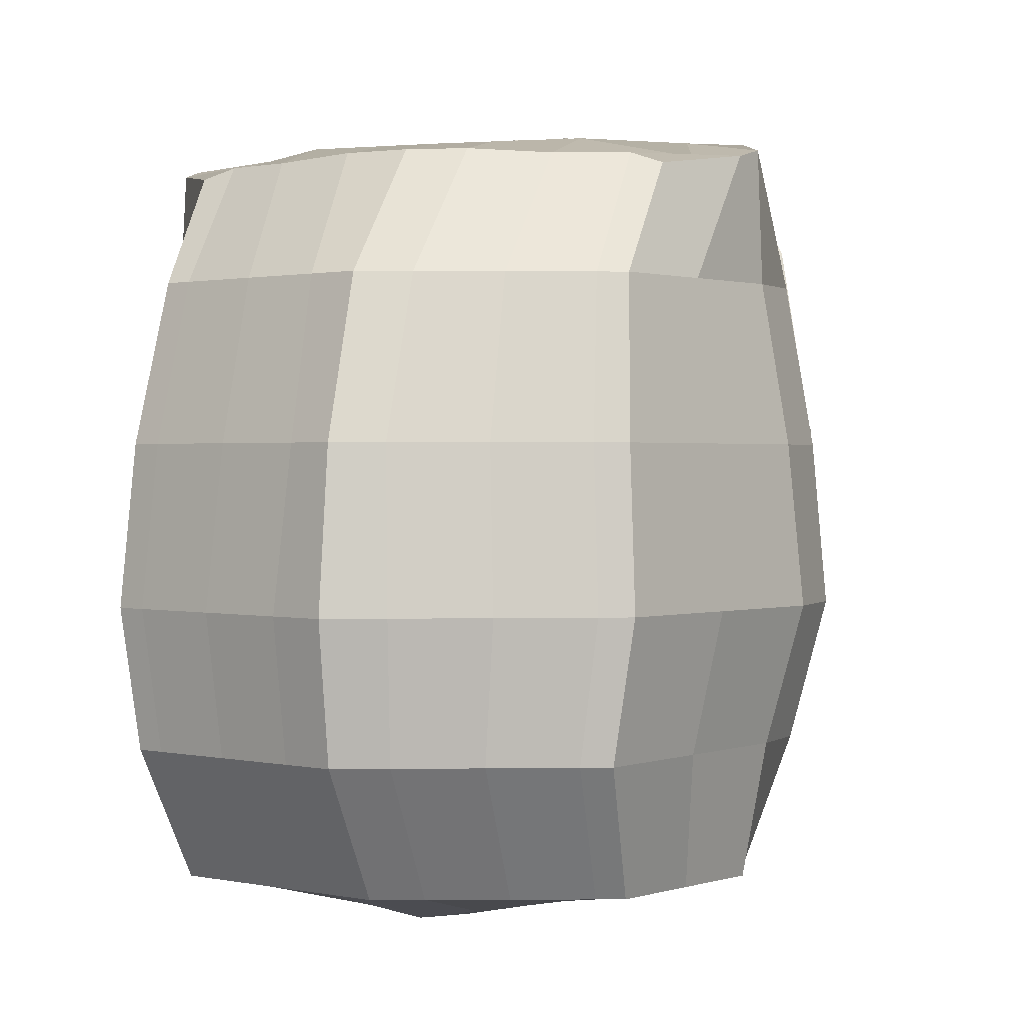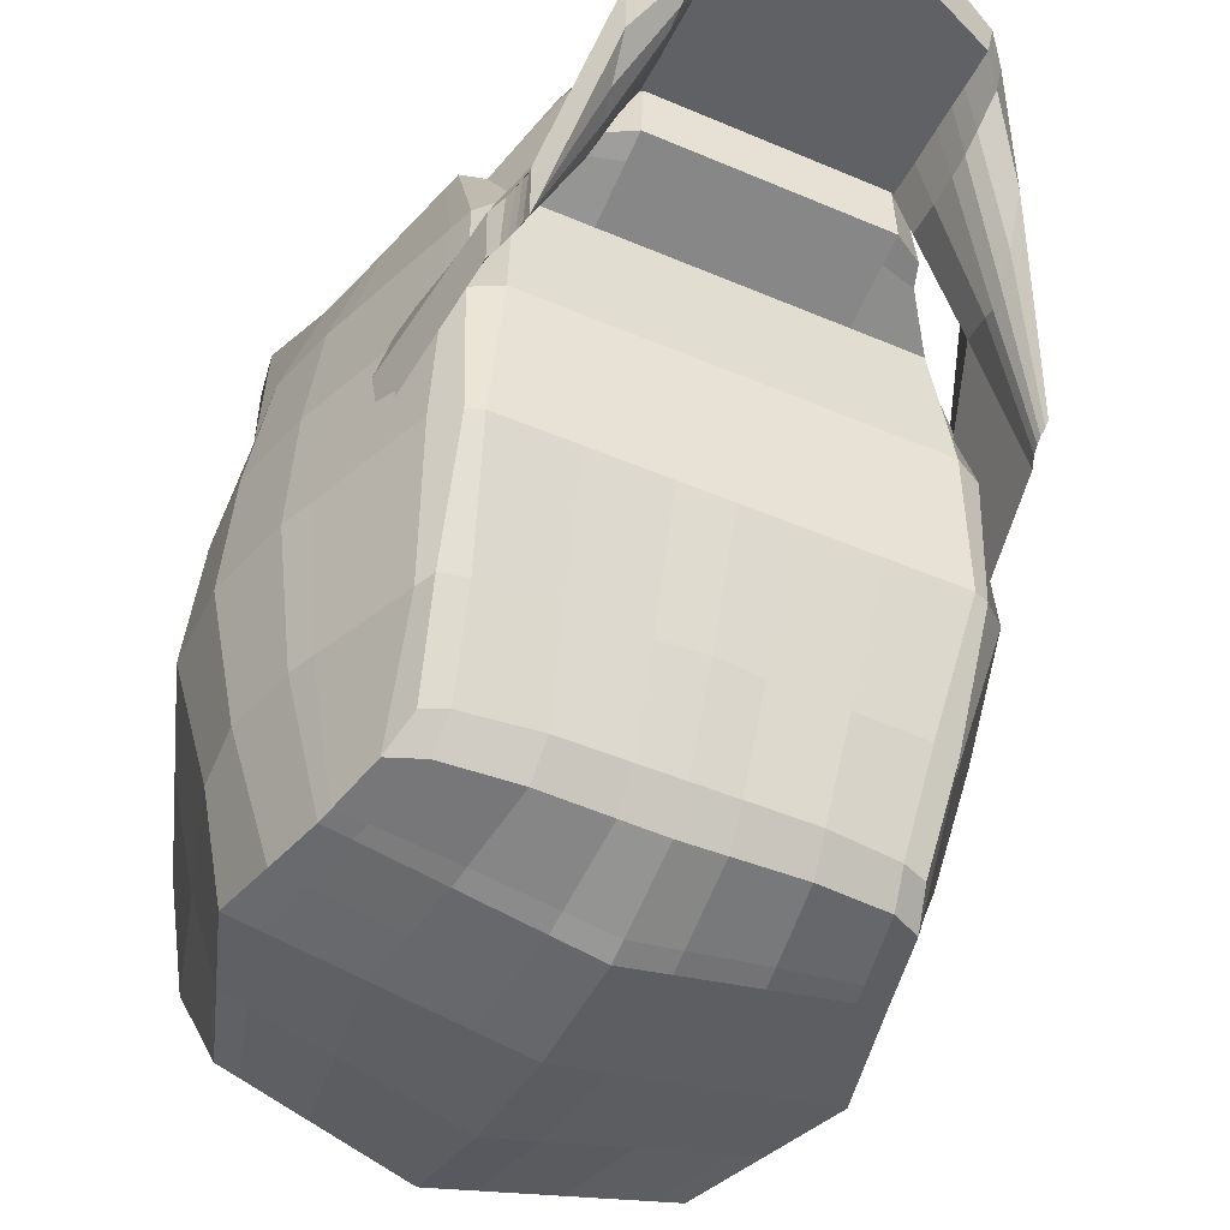
<metadata>
{"format":"obj","ext":"obj","renderer":"f3d","projection":"perspective","resolution":1024,"background":"white","views":[{"elev":0.9,"azim":-160.7,"up":"+Z"},{"elev":-47.2,"azim":-25.9,"up":"+Z"}]}
</metadata>
<code>
o jaw_Cube
v 0.25 0.007903 1.837
v 0.7799 0.833 0.9619
v 0.5 0.7819 1.574
v 0.25 0.7819 1.574
v 0.9457 0.6694 0.7007
v 1.004 0.8793 0.6845
v 0.9457 0.6694 0.4386
v 1.004 0.8729 0.4275
v 0.5579 0.147 1.791
v 0.75 0.3813 1.507
v 0.75 0.3813 1.245
v 0.5 0.1131 1.574
v 0.25 0.007903 1.574
v 0.7799 0.8359 1.184
v 0.4436 0.7677 1.807
v 0.25 0.7819 1.837
v 0.9804 0.8201 0.4356
v 0.9687 0.7791 0.4384
v 0.9599 0.7431 0.4386
v 0.9538 0.7036 0.4386
v 0.9658 0.8209 0.7148
v 0.9533 0.7738 0.7185
v 0.9447 0.7378 0.7185
v 0.9386 0.7036 0.7185
v 0.7348 0.6736 1.18
v 0.7348 0.6167 1.202
v 0.7348 0.5521 1.257
v 0.7348 0.4802 1.363
v 0.4436 0.4451 1.752
v 0.4436 0.3425 1.752
v 0.473 0.3032 1.804
v 0.25 0.4593 1.781
v 0.25 0.3007 1.781
v 0.25 0.1473 1.837
v 0.25 0.6233 1.574
v 0.25 0.4646 1.574
v 0.25 0.3059 1.574
v 0.25 0.1473 1.574
v 0.5 0.6237 1.569
v 0.5 0.4646 1.574
v 0.5 0.362 1.574
v 0.5 0.2717 1.574
v 0.75 0.6748 0.8839
v 0.75 0.6258 0.8715
v 0.75 0.5619 0.9161
v 0.75 0.4837 1.036
v 0.9996 1.459 0.6833
v 1.098 1.49 0.2414
v 1.134 1.49 0.443
v 1.03 1.461 0.8543
v 0.5687 0.1868 1.484
v 0.5769 0.796 1.406
v 0.6266 0.2207 1.7
v 0.6054 0.785 1.615
v 0.5687 0.33 1.426
v 0.5687 0.417 1.393
v 0.5687 0.5089 1.381
v 0.5687 0.6377 1.381
v 0.6224 0.3629 1.661
v 0.593 0.3986 1.595
v 0.593 0.4908 1.58
v 0.593 0.6259 1.606
v 0.225 0.7661 1.857
v 0.025 0.7661 1.857
v 0.4278 0.7526 1.829
v 0.2729 0.764 1.853
v 0.4436 0.6098 1.796
v 0.25 0.6233 1.837
v 0.6041 0.766 1.646
v 0.4747 0.7522 1.799
v -0.25 0.007903 1.837
v -0.7799 0.833 0.9619
v -0.5 0.7819 1.574
v -0.25 0.7819 1.574
v -0.9457 0.6694 0.7007
v -1.004 0.8793 0.6845
v -0.9457 0.6694 0.4386
v -1.004 0.8729 0.4275
v 0 -0.01138 1.574
v 0 0.7819 1.574
v 0 -0.01138 1.837
v 0 0.7819 1.837
v -0.5579 0.147 1.791
v -0.75 0.3813 1.507
v -0.75 0.3813 1.245
v -0.5 0.1131 1.574
v -0.25 0.007903 1.574
v -0.7799 0.8359 1.184
v -0.4436 0.7677 1.807
v -0.25 0.7819 1.837
v -0.9804 0.8201 0.4356
v -0.9687 0.7791 0.4384
v -0.9599 0.7431 0.4386
v -0.9538 0.7036 0.4386
v -0.9658 0.8209 0.7148
v -0.9533 0.7738 0.7185
v -0.9447 0.7378 0.7185
v -0.9386 0.7036 0.7185
v 0 0.4593 1.781
v 0 0.3007 1.781
v 0 0.1473 1.837
v 0 0.6233 1.574
v 0 0.4646 1.574
v 0 0.3059 1.574
v 0 0.1473 1.574
v -0.7348 0.6736 1.18
v -0.7348 0.6167 1.202
v -0.7348 0.5521 1.257
v -0.7348 0.4802 1.363
v -0.4436 0.4451 1.752
v -0.4436 0.3425 1.752
v -0.473 0.3032 1.804
v -0.25 0.4593 1.781
v -0.25 0.3007 1.781
v -0.25 0.1473 1.837
v -0.25 0.6233 1.574
v -0.25 0.4646 1.574
v -0.25 0.3059 1.574
v -0.25 0.1473 1.574
v -0.5 0.6237 1.569
v -0.5 0.4646 1.574
v -0.5 0.362 1.574
v -0.5 0.2717 1.574
v -0.75 0.6748 0.8839
v -0.75 0.6258 0.8715
v -0.75 0.5619 0.9161
v -0.75 0.4837 1.036
v -0.9996 1.459 0.6833
v -1.098 1.49 0.2414
v -1.134 1.49 0.443
v -1.03 1.461 0.8543
v -0.5687 0.1868 1.484
v -0.5769 0.796 1.406
v -0.6266 0.2207 1.7
v -0.6054 0.785 1.615
v -0.5687 0.33 1.426
v -0.5687 0.417 1.393
v -0.5687 0.5089 1.381
v -0.5687 0.6377 1.381
v -0.6224 0.3629 1.661
v -0.593 0.3986 1.595
v -0.593 0.4908 1.58
v -0.593 0.6259 1.606
v -0.225 0.7661 1.857
v -0.025 0.7661 1.857
v 0 0.6233 1.837
v -0.4278 0.7526 1.829
v -0.2729 0.764 1.853
v -0.4436 0.6098 1.796
v -0.25 0.6233 1.837
v -0.6041 0.766 1.646
v -0.4747 0.7522 1.799
f 14 6 49 50
f 43 2 8 17
f 17 8 6 21
f 15 16 66 65
f 11 7 5 10
f 15 67 70
f 4 80 82 16
f 52 3 15 54
f 16 82 64 63
f 21 6 14 25
f 3 4 16 15
f 79 13 1 81
f 13 12 9 1
f 51 11 10 53
f 102 80 4 35
f 35 4 3 39
f 58 52 2 43
f 51 55 46 11
f 55 56 45 46
f 56 57 44 45
f 57 58 43 44
f 13 38 42 12
f 38 37 41 42
f 37 36 40 41
f 36 35 39 40
f 79 105 38 13
f 105 104 37 38
f 104 103 36 37
f 103 102 35 36
f 5 24 28 10
f 24 23 27 28
f 23 22 26 27
f 22 21 25 26
f 1 34 101 81
f 34 33 100 101
f 33 32 99 100
f 32 68 146 99
f 53 59 31 9
f 59 60 30 31
f 60 61 29 30
f 61 62 67 29
f 9 31 34 1
f 31 30 33 34
f 30 29 32 33
f 29 67 68 32
f 7 20 24 5
f 20 19 23 24
f 19 18 22 23
f 18 17 21 22
f 11 46 20 7
f 46 45 19 20
f 45 44 18 19
f 44 43 17 18
f 48 47 50 49
f 6 8 48 49
f 8 2 47 48
f 2 14 50 47
f 26 25 62 61
f 27 26 61 60
f 28 27 60 59
f 10 28 59 53
f 40 39 58 57
f 41 40 57 56
f 42 41 56 55
f 12 42 55 51
f 39 3 52 58
f 12 51 53 9
f 2 52 54 14
f 25 14 54 62
f 68 63 64 146
f 68 16 63
f 67 65 66 68
f 67 15 65
f 16 68 66
f 62 69 70 67
f 54 15 70 69
f 62 54 69
f 146 64 82
f 88 131 130 76
f 124 91 78 72
f 91 95 76 78
f 89 147 148 90
f 85 84 75 77
f 89 152 149
f 74 90 82 80
f 133 135 89 73
f 90 144 145 82
f 95 106 88 76
f 73 89 90 74
f 79 81 71 87
f 87 71 83 86
f 132 134 84 85
f 102 116 74 80
f 116 120 73 74
f 139 124 72 133
f 132 85 127 136
f 136 127 126 137
f 137 126 125 138
f 138 125 124 139
f 87 86 123 119
f 119 123 122 118
f 118 122 121 117
f 117 121 120 116
f 79 87 119 105
f 105 119 118 104
f 104 118 117 103
f 103 117 116 102
f 75 84 109 98
f 98 109 108 97
f 97 108 107 96
f 96 107 106 95
f 71 81 101 115
f 115 101 100 114
f 114 100 99 113
f 113 99 146 150
f 134 83 112 140
f 140 112 111 141
f 141 111 110 142
f 142 110 149 143
f 83 71 115 112
f 112 115 114 111
f 111 114 113 110
f 110 113 150 149
f 77 75 98 94
f 94 98 97 93
f 93 97 96 92
f 92 96 95 91
f 85 77 94 127
f 127 94 93 126
f 126 93 92 125
f 125 92 91 124
f 129 130 131 128
f 76 130 129 78
f 78 129 128 72
f 72 128 131 88
f 107 142 143 106
f 108 141 142 107
f 109 140 141 108
f 84 134 140 109
f 121 138 139 120
f 122 137 138 121
f 123 136 137 122
f 86 132 136 123
f 120 139 133 73
f 86 83 134 132
f 72 88 135 133
f 106 143 135 88
f 150 146 145 144
f 150 144 90
f 149 150 148 147
f 149 147 89
f 90 148 150
f 143 149 152 151
f 135 151 152 89
f 143 151 135
f 146 82 145
o skull_main_Cube.001
v 1.176 2.531 1.729
v 1.122 2.539 -1.039
v 0.8682 1.508 1.781
v 0.9304 2.983 1.646
v 0.8773 1.558 -0.9234
v 0.8682 3.239 -1.039
v 0.9451 1.136 0
v 1 3.561 0
v 1.363 2.561 0
v 0.9097 1.256 1.22
v 0.9097 3.341 1.22
v 1.198 2.546 1.22
v 0.92 1.361 -0.527
v 0.92 3.558 -0.527
v 1.217 2.548 -0.527
v 0.9952 2.031 -1.039
v 0.9952 2.031 1.781
v 1.278 1.836 0
v 1.151 1.97 1.22
v 1.165 1.954 -0.527
v 1.15 2.696 1.692
v 0.9952 2.889 -1.039
v 1.182 3.061 0
v 1.054 2.943 1.22
v 1.068 3.053 -0.527
v 0.9905 2.539 -1.063
v 0.8657 2.421 1.781
v 0.7662 3.277 -1.039
v 0.1384 1.723 1.888
v 0.7794 1.526 -0.9096
v 0.8053 2.977 1.688
v 0.8825 3.615 0
v 0.8825 1.11 0
v 0.8029 3.383 1.22
v 0.8029 1.135 1.22
v 0.8119 1.337 -0.527
v 0.8119 3.602 -0.527
v 0.8783 2.031 1.781
v 0.8783 2.031 -1.062
v 0.9821 2.761 1.687
v 0.8783 2.908 -1.056
v 0.2327 2.433 1.781
v 0.1853 1.484 -0.9188
v 0.2392 3.186 1.702
v 0.2157 1.11 0
v 0.1962 1.135 1.22
v 0.1984 1.322 -0.527
v 0.2146 2.031 1.781
v 0.2146 2.828 1.769
v 0.242 2.539 -1.202
v 0.1872 3.491 -1.039
v 0.1872 1.48 1.781
v 0.2157 3.921 0
v 0.1962 3.626 1.22
v 0.1984 3.852 -0.527
v 0.2146 2.031 -1.191
v 0.2146 3.015 -1.151
v 1.059 2.285 -1.039
v 1.059 2.285 1.781
v 1.369 2.199 0
v 1.223 2.258 1.22
v 1.239 2.251 -0.527
v 0.9488 2.225 1.781
v 0.9344 2.285 -1.062
v 0.2283 2.285 -1.197
v 0.1469 2.233 1.781
v 0.6163 2.539 -1.133
v 0.4767 3.384 -1.039
v 0.2098 1.941 -1.164
v 0.5491 3.768 0
v 0.4995 3.505 1.22
v 0.5052 3.727 -0.527
v 0.5465 2.031 -1.127
v 0.5465 2.961 -1.103
v 0.5498 2.52 1.781
v 0.4748 1.484 -0.9188
v 0.5424 3.108 1.683
v 0.5491 1.11 0
v 0.4995 1.135 1.22
v 0.5052 1.328 -0.527
v 0.5459 1.938 1.781
v 0.5472 2.776 1.773
v 0.6532 0.937 1.302
v 0.5814 2.285 -1.13
v 0.1962 0.7719 1.328
v 0.4767 0.7719 1.866
v 0.5911 0.8766 1.846
v 0.6292 0.8538 1.337
v 0.4995 0.7719 1.328
v 0.1872 0.7719 1.866
v 0.8381 2.226 1.446
v 0.7871 2.086 1.446
v 0.5493 2.44 1.446
v 0.3197 2.377 1.446
v 0.5464 2.018 1.446
v 0.3066 2.086 1.446
v 0.2576 2.232 1.446
v 0.778 2.368 1.446
v 0.5478 2.229 1.446
v 0.4995 0.8878 1.293
v 0.1872 0.9979 1.855
v 0.1962 0.8878 1.293
v 0.4767 0.9979 1.855
v 0.6395 1.061 1.861
v 0.8611 1.949 -1.056
v 0.01872 0.7955 1.885
v 0.1685 0.7955 1.885
v 1.122 1.849 -0.527
v 0.2162 0.7955 1.885
v 0.4478 0.7955 1.885
v 1.108 1.843 1.22
v 0.1871 1.064 1.872
v 0.5054 0.8032 1.885
v 0.5728 0.8957 1.868
v 0.4766 1.064 1.872
v 0.6571 1.125 1.878
v 1.229 1.707 0
v 0.7662 1.48 1.781
v 0.4767 1.48 1.781
v 0.9727 1.938 1.781
v 0.9812 1.965 -1.034
v 0.5341 1.941 -1.111
v 0.8584 1.933 1.781
v 0.5336 1.857 1.781
v 0.9271 1.709 -1.014
v 0.8861 1.582 1.781
v 1.039 1.213 0
v 0.9438 1.357 1.22
v 0.9546 1.445 -0.527
v 0.7951 1.631 -1.034
v 0.1911 1.595 -1.06
v 0.1115 1.644 1.924
v 0.4866 1.595 -1.051
v 0.782 1.558 1.781
v 0.4865 1.544 1.781
v 0.1199 1.847 1.634
v 0.1227 1.796 1.634
v 0.9642 1.131 0.6099
v 0.9642 3.506 0.6099
v 1.305 2.566 0.6099
v 1.236 1.884 0.6099
v 1.135 3.036 0.6099
v 0.8467 1.068 0.6099
v 0.8467 3.556 0.6099
v 0.1799 1.068 0.6099
v 0.1799 3.844 0.6099
v 1.321 2.225 0.6099
v 0.5133 3.7 0.6099
v 0.5133 1.068 0.6099
v 1.188 1.751 0.6099
v 1.003 1.237 0.6099
v 0 2.539 -1.247
v 0 2.539 1.781
v -1.176 2.531 1.729
v -1.122 2.539 -1.039
v -0.8682 1.508 1.781
v -0.9304 2.983 1.646
v -0.8773 1.558 -0.9234
v -0.8682 3.239 -1.039
v 0 1.484 -0.9188
v 0 3.56 -1.039
v 0 1.48 1.897
v 0 3.196 1.706
v -0.9451 1.136 0
v -1 3.561 0
v -1.363 2.561 0
v 0 4.02 0
v 0 1.11 0
v -0.9097 1.256 1.22
v -0.9097 3.341 1.22
v -1.198 2.546 1.22
v 0 3.705 1.22
v 0 1.135 1.22
v -0.92 1.361 -0.527
v -0.92 3.558 -0.527
v -1.217 2.548 -0.527
v 0 3.933 -0.527
v 0 1.306 -0.527
v -0.9952 2.031 -1.039
v -0.9952 2.031 1.781
v 0 2.031 1.781
v 0 2.031 -1.233
v -1.278 1.836 0
v -1.151 1.97 1.22
v -1.165 1.954 -0.527
v 0 2.862 1.765
v -1.15 2.696 1.692
v 0 3.05 -1.182
v -0.9952 2.889 -1.039
v -1.182 3.061 0
v -1.054 2.943 1.22
v -1.068 3.053 -0.527
v -0.9905 2.539 -1.063
v -0.8657 2.421 1.781
v -0.7662 3.277 -1.039
v -0.1384 1.723 1.888
v -0.7794 1.526 -0.9096
v -0.8053 2.977 1.688
v -0.8825 3.615 0
v -0.8825 1.11 0
v -0.8029 3.383 1.22
v -0.8029 1.135 1.22
v -0.8119 1.337 -0.527
v -0.8119 3.602 -0.527
v -0.8783 2.031 1.781
v -0.8783 2.031 -1.062
v -0.9821 2.761 1.687
v -0.8783 2.908 -1.056
v -0.2327 2.433 1.781
v -0.1853 1.484 -0.9188
v -0.2392 3.186 1.702
v -0.2157 1.11 0
v -0.1962 1.135 1.22
v -0.1984 1.322 -0.527
v -0.2146 2.031 1.781
v -0.2146 2.828 1.769
v -0.242 2.539 -1.202
v -0.1872 3.491 -1.039
v -0.1872 1.48 1.781
v -0.2157 3.921 0
v -0.1962 3.626 1.22
v -0.1984 3.852 -0.527
v -0.2146 2.031 -1.191
v -0.2146 3.015 -1.151
v -1.059 2.285 -1.039
v -1.059 2.285 1.781
v 0 2.285 1.781
v 0 2.285 -1.24
v -1.369 2.199 0
v -1.223 2.258 1.22
v -1.239 2.251 -0.527
v -0.9488 2.225 1.781
v -0.9344 2.285 -1.062
v -0.2283 2.285 -1.197
v -0.1469 2.233 1.781
v -0.6163 2.539 -1.133
v -0.4767 3.384 -1.039
v -0.2098 1.941 -1.164
v -0.5491 3.768 0
v -0.4995 3.505 1.22
v -0.5052 3.727 -0.527
v -0.5465 2.031 -1.127
v -0.5465 2.961 -1.103
v -0.5498 2.52 1.781
v -0.4748 1.484 -0.9188
v -0.5424 3.108 1.683
v -0.5491 1.11 0
v -0.4995 1.135 1.22
v -0.5052 1.328 -0.527
v -0.5459 1.938 1.781
v -0.5472 2.776 1.773
v -0.6532 0.937 1.302
v -0.5814 2.285 -1.13
v 0 0.7719 1.328
v 0 0.7719 1.866
v -0.1962 0.7719 1.328
v -0.4767 0.7719 1.866
v -0.5911 0.8766 1.846
v -0.6292 0.8538 1.337
v -0.4995 0.7719 1.328
v -0.1872 0.7719 1.866
v -0.8381 2.226 1.446
v -0.7871 2.086 1.446
v -0.5493 2.44 1.446
v -0.3197 2.377 1.446
v -0.5464 2.018 1.446
v -0.3066 2.086 1.446
v -0.2576 2.232 1.446
v -0.778 2.368 1.446
v -0.5478 2.229 1.446
v 0 0.9979 1.855
v -0.4995 0.8878 1.293
v -0.1872 0.9979 1.855
v -0.1962 0.8878 1.293
v 0 0.8878 1.293
v -0.4767 0.9979 1.855
v -0.6395 1.061 1.861
v -0.8611 1.949 -1.056
v -0.01872 0.7955 1.885
v -0.1685 0.7955 1.885
v -1.122 1.849 -0.527
v -0.2162 0.7955 1.885
v -0.4478 0.7955 1.885
v -1.108 1.843 1.22
v -0.1871 1.064 1.872
v -0.5054 0.8032 1.885
v -0.5728 0.8957 1.868
v -0.4766 1.064 1.872
v -0.6571 1.125 1.878
v -1.229 1.707 0
v -0.7662 1.48 1.781
v 0 1.941 -1.199
v -0.4767 1.48 1.781
v 0 1.064 1.872
v 0 1.994 1.781
v -0.9727 1.938 1.781
v -0.9812 1.965 -1.034
v -0.5341 1.941 -1.111
v -0.8584 1.933 1.781
v -0.5336 1.857 1.781
v -0.9271 1.709 -1.014
v -0.8861 1.582 1.781
v 0 1.535 1.897
v 0 1.595 -1.066
v -1.039 1.213 0
v -0.9438 1.357 1.22
v -0.9546 1.445 -0.527
v -0.7951 1.631 -1.034
v -0.1911 1.595 -1.06
v -0.1115 1.644 1.924
v -0.4866 1.595 -1.051
v -0.782 1.558 1.781
v -0.4865 1.544 1.781
v 0 1.964 1.634
v 0 1.728 1.634
v -0.1199 1.847 1.634
v -0.1227 1.796 1.634
v -0.9642 1.131 0.6099
v -0.9642 3.506 0.6099
v -1.305 2.566 0.6099
v 0 3.936 0.6099
v 0 1.068 0.6099
v -1.236 1.884 0.6099
v -1.135 3.036 0.6099
v -0.8467 1.068 0.6099
v -0.8467 3.556 0.6099
v -0.1799 1.068 0.6099
v -0.1799 3.844 0.6099
v -1.321 2.225 0.6099
v -0.5133 3.7 0.6099
v -0.5133 1.068 0.6099
v -1.188 1.751 0.6099
v -1.003 1.237 0.6099
f 207 329 319 205
f 193 180 158 174
f 176 163 156 173
f 216 178 154 210
f 187 162 155 270
f 213 164 153 211
f 206 324 315 196
f 214 167 161 212
f 201 196 315 338
f 218 194 305 379
f 188 165 159 185
f 177 166 160 175
f 298 473 324 206
f 299 292 164 213
f 295 290 162 187
f 294 291 163 176
f 174 158 166 177
f 182 157 165 188
f 210 154 167 214
f 203 313 329 207
f 273 168 172 260
f 302 293 171 263
f 181 200 333 447
f 260 172 170 269
f 263 171 169 272
f 257 191 168 273
f 154 174 177 167
f 292 294 176 164
f 167 177 175 161
f 194 201 338 305
f 164 176 173 153
f 178 193 174 154
f 219 226 193 178
f 153 173 192 179
f 274 225 191 257
f 272 169 190 275
f 158 180 189 166
f 228 182 188 232
f 301 295 187 231
f 291 296 186 163
f 232 188 185 230
f 211 153 179 215
f 173 156 183 192
f 163 186 183 156
f 427 254 237 406
f 236 219 178 216
f 226 220 180 193
f 166 189 184 160
f 340 313 203 209
f 380 304 202 217
f 253 423 446 264
f 330 199 197 320
f 474 297 198 325
f 312 195 199 330
f 444 334 208 221
f 304 340 209 202
f 227 234 201 194
f 276 233 200 181
f 220 203 207 224
f 300 298 206 223
f 200 233 247 248
f 234 229 196 201
f 223 206 196 229
f 224 207 205 222
f 215 179 250 243
f 334 380 217 208
f 225 236 216 191
f 169 211 215 190
f 168 210 214 172
f 293 299 213 171
f 200 218 379 333
f 172 214 212 170
f 171 213 211 169
f 191 216 210 168
f 208 217 236 225
f 179 227 245 250
f 189 224 222 184
f 186 223 229 183
f 192 183 229 234
f 233 190 244 247
f 296 300 223 186
f 180 220 224 189
f 275 190 233 276
f 179 192 234 227
f 209 203 220 226
f 217 202 219 236
f 252 235 240 241
f 199 232 230 197
f 297 301 231 198
f 195 228 232 199
f 221 208 225 274
f 202 209 226 219
f 241 240 239 238
f 406 237 242 407
f 237 241 238 242
f 254 252 241 237
f 256 255 267 268
f 253 242 261 264
f 235 256 239 240
f 251 245 246 249
f 247 251 249 248
f 244 243 251 247
f 243 250 245 251
f 218 200 248 249
f 190 215 243 244
f 227 194 246 245
f 194 218 249 246
f 187 270 256 235
f 285 274 257 282
f 278 272 275 286
f 198 231 252 254
f 231 187 235 252
f 256 270 268
f 325 198 254 427
f 264 446 258 259
f 407 242 259 258
f 242 253 264 259
f 267 264 261 262
f 238 255 267 262
f 242 238 262 261
f 255 253 264 267
f 268 267 265 266
f 238 239 266 265
f 255 238 265 267
f 239 256 268 266
f 446 423 407 258
f 271 204 264 267
f 270 271 267 268
f 204 314 446 264
f 456 444 221 283
f 287 276 181 284
f 286 275 276 287
f 283 221 274 285
f 282 257 273 277
f 280 263 272 278
f 281 260 269 279
f 181 447 466 288
f 303 302 263 280
f 277 273 260 281
f 157 277 281 165
f 290 303 280 162
f 204 284 455 314
f 165 281 279 159
f 162 280 278 155
f 182 282 277 157
f 195 283 285 228
f 270 286 287 271
f 271 287 284 204
f 312 456 283 195
f 155 278 286 270
f 228 285 282 182
f 289 288 466 467
f 455 284 289 467
f 284 181 288 289
f 159 279 303 290
f 279 269 302 303
f 197 230 301 297
f 184 222 300 296
f 170 212 299 293
f 222 205 298 300
f 320 197 297 474
f 160 184 296 291
f 230 185 295 301
f 161 175 294 292
f 269 170 293 302
f 175 160 291 294
f 185 159 290 295
f 212 161 292 299
f 205 319 473 298
f 374 372 319 329
f 360 341 311 347
f 343 339 309 322
f 385 377 307 345
f 354 443 308 321
f 382 378 306 323
f 373 363 315 324
f 383 381 318 328
f 368 338 315 363
f 387 379 305 361
f 355 352 316 326
f 344 342 317 327
f 480 373 324 473
f 481 382 323 472
f 477 354 321 470
f 476 343 322 471
f 341 344 327 311
f 349 355 326 310
f 377 383 328 307
f 370 374 329 313
f 449 433 337 331
f 484 436 336 475
f 348 447 333 367
f 433 442 335 337
f 436 448 332 336
f 430 449 331 358
f 307 328 344 341
f 472 323 343 476
f 328 318 342 344
f 361 305 338 368
f 323 306 339 343
f 345 307 341 360
f 388 345 360 395
f 306 346 359 339
f 450 430 358 394
f 448 451 357 332
f 311 327 356 347
f 397 401 355 349
f 483 400 354 477
f 471 322 353 478
f 401 399 352 355
f 378 384 346 306
f 339 359 350 309
f 322 309 350 353
f 427 406 408 426
f 405 385 345 388
f 395 360 347 389
f 327 317 351 356
f 340 376 370 313
f 380 386 369 304
f 425 437 446 423
f 330 320 364 366
f 474 325 365 479
f 312 330 366 362
f 444 390 375 334
f 304 369 376 340
f 396 361 368 403
f 452 348 367 402
f 389 393 374 370
f 482 392 373 480
f 367 419 418 402
f 403 368 363 398
f 392 398 363 373
f 393 391 372 374
f 384 414 421 346
f 334 375 386 380
f 394 358 385 405
f 332 357 384 378
f 331 337 383 377
f 475 336 382 481
f 367 333 379 387
f 337 335 381 383
f 336 332 378 382
f 358 331 377 385
f 375 394 405 386
f 346 421 416 396
f 356 351 391 393
f 353 350 398 392
f 359 403 398 350
f 402 418 415 357
f 478 353 392 482
f 347 356 393 389
f 451 452 402 357
f 346 396 403 359
f 376 395 389 370
f 386 405 388 369
f 424 412 411 404
f 366 364 399 401
f 479 365 400 483
f 362 366 401 397
f 390 450 394 375
f 369 388 395 376
f 412 409 410 411
f 406 407 413 408
f 408 413 409 412
f 426 408 412 424
f 429 441 440 428
f 425 437 434 413
f 404 411 410 429
f 422 420 417 416
f 418 419 420 422
f 415 418 422 414
f 414 422 416 421
f 387 420 419 367
f 357 415 414 384
f 396 416 417 361
f 361 417 420 387
f 354 404 429 443
f 463 460 430 450
f 454 464 451 448
f 365 426 424 400
f 400 424 404 354
f 429 441 443
f 325 427 426 365
f 437 432 431 446
f 407 431 432 413
f 413 432 437 425
f 440 435 434 437
f 409 435 440 428
f 413 434 435 409
f 428 440 437 425
f 441 439 438 440
f 409 438 439 410
f 428 440 438 409
f 410 439 441 429
f 446 431 407 423
f 445 440 437 371
f 443 441 440 445
f 371 437 446 314
f 456 461 390 444
f 465 462 348 452
f 464 465 452 451
f 461 463 450 390
f 460 453 449 430
f 458 454 448 436
f 459 457 442 433
f 348 468 466 447
f 485 458 436 484
f 453 459 433 449
f 310 326 459 453
f 470 321 458 485
f 371 314 455 462
f 326 316 457 459
f 321 308 454 458
f 349 310 453 460
f 362 397 463 461
f 443 445 465 464
f 445 371 462 465
f 312 362 461 456
f 308 443 464 454
f 397 349 460 463
f 469 467 466 468
f 455 467 469 462
f 462 469 468 348
f 316 470 485 457
f 457 485 484 442
f 364 479 483 399
f 351 478 482 391
f 335 475 481 381
f 391 482 480 372
f 320 474 479 364
f 317 471 478 351
f 399 483 477 352
f 318 472 476 342
f 442 484 475 335
f 342 476 471 317
f 352 477 470 316
f 381 481 472 318
f 372 480 473 319

</code>
